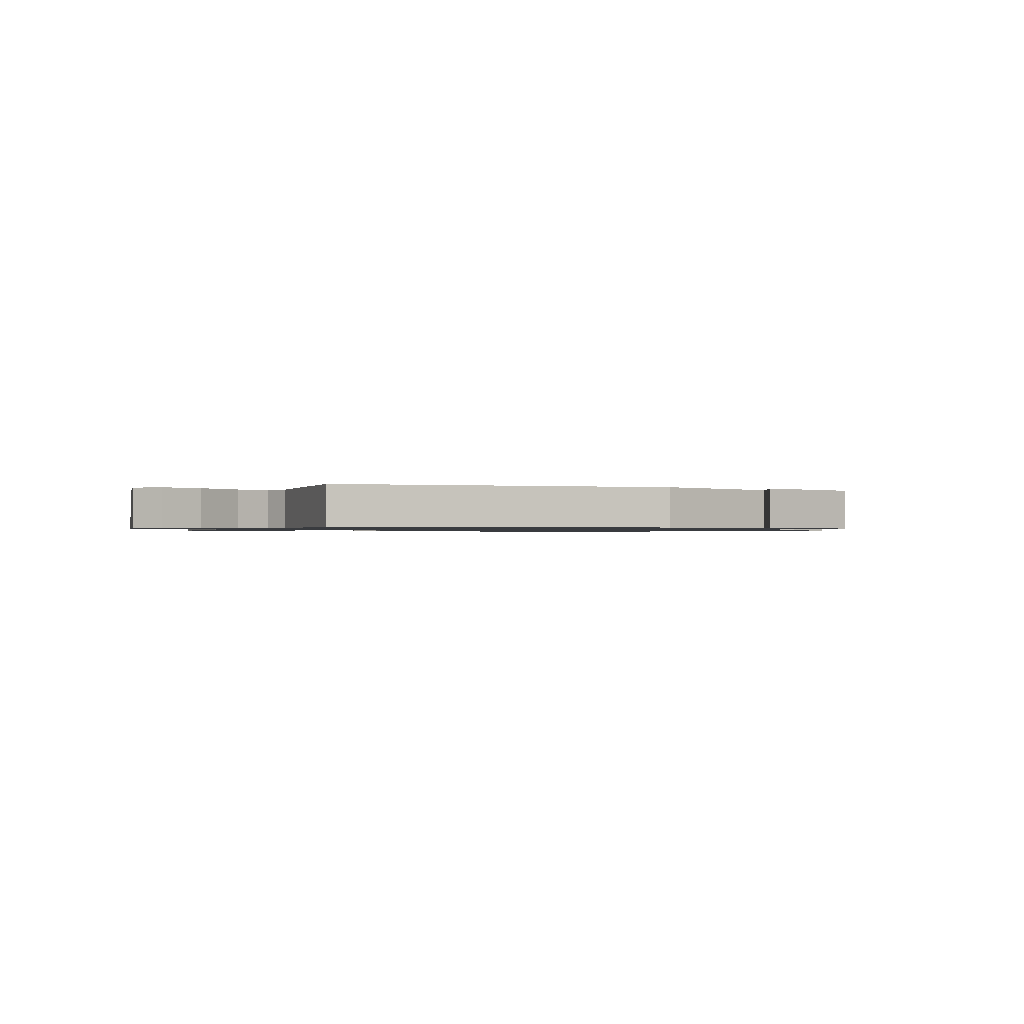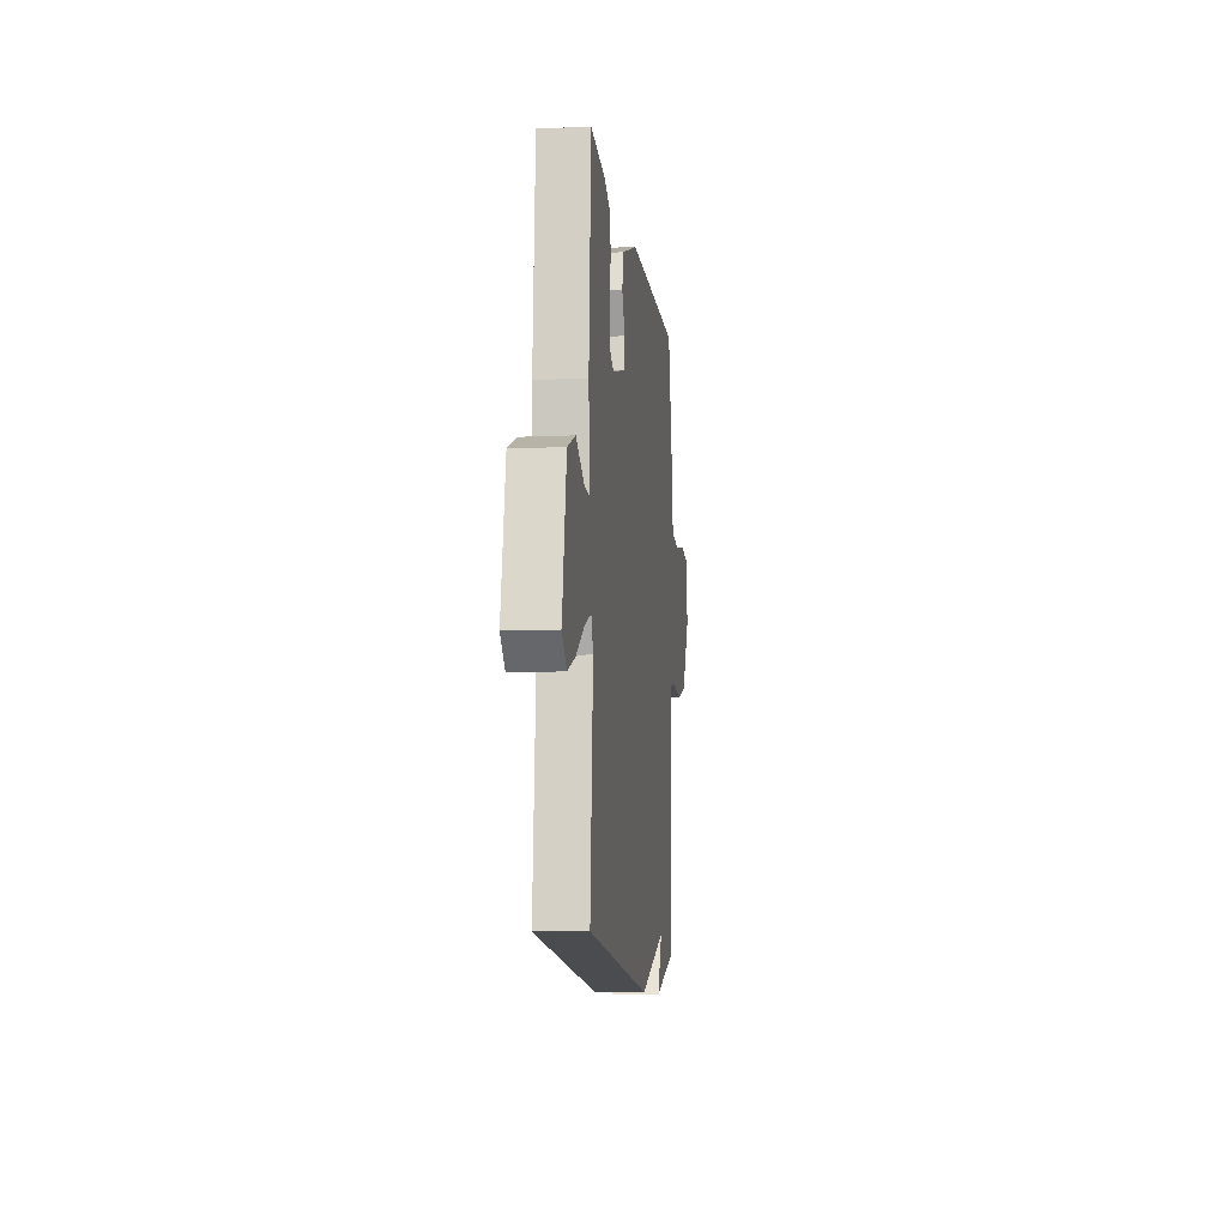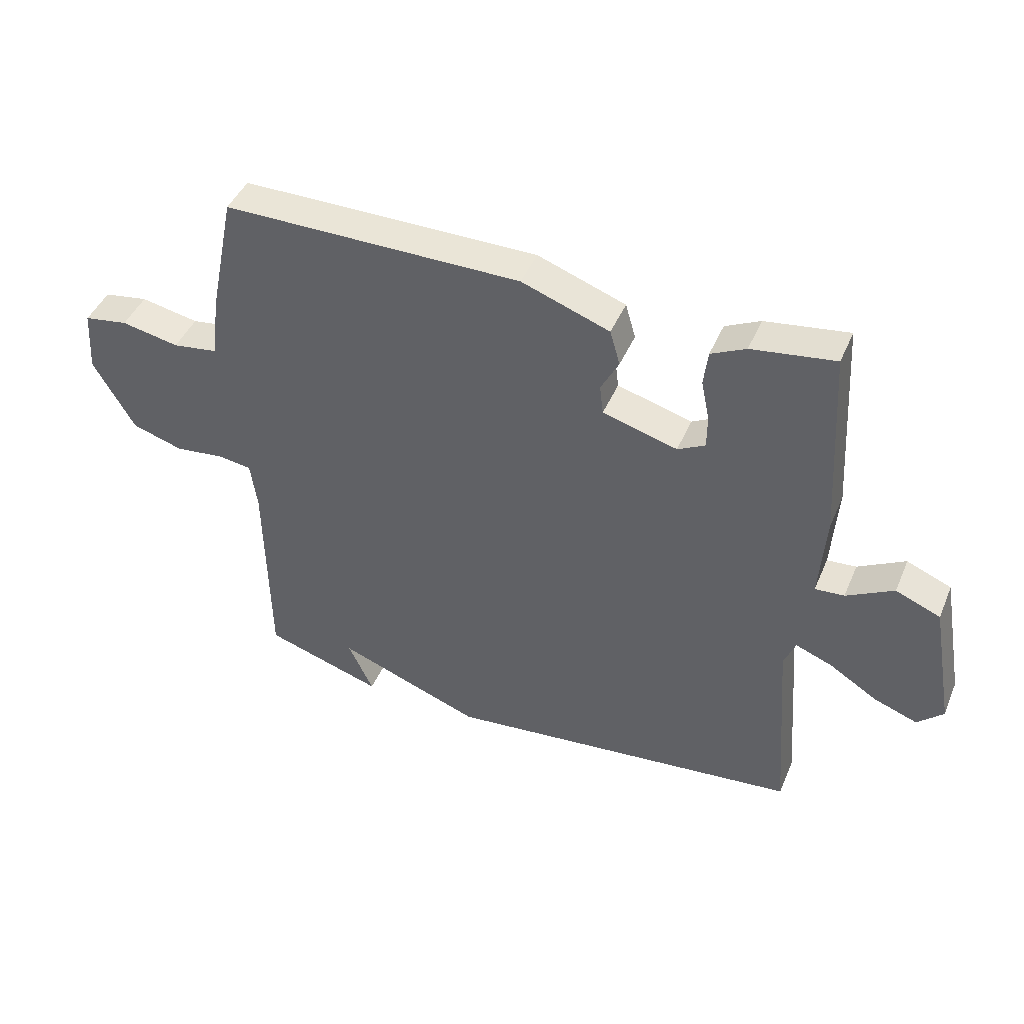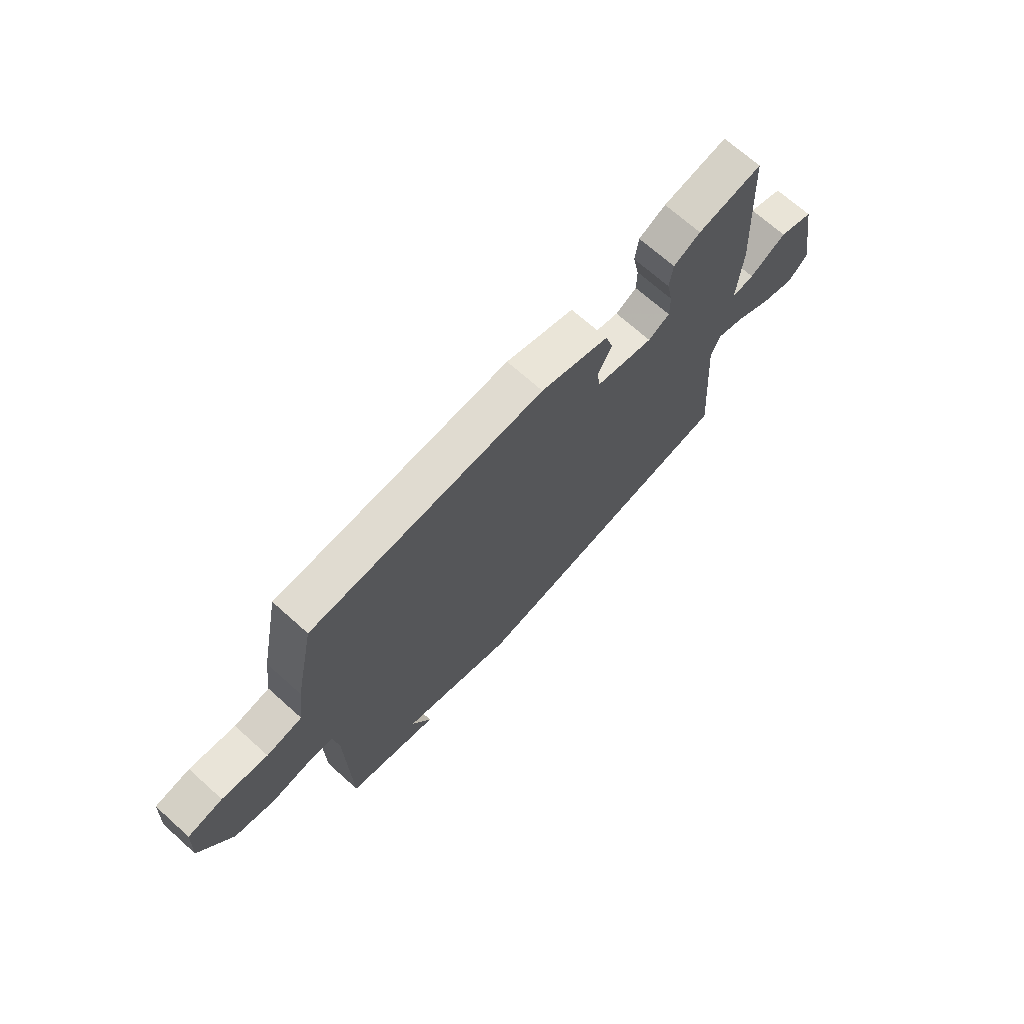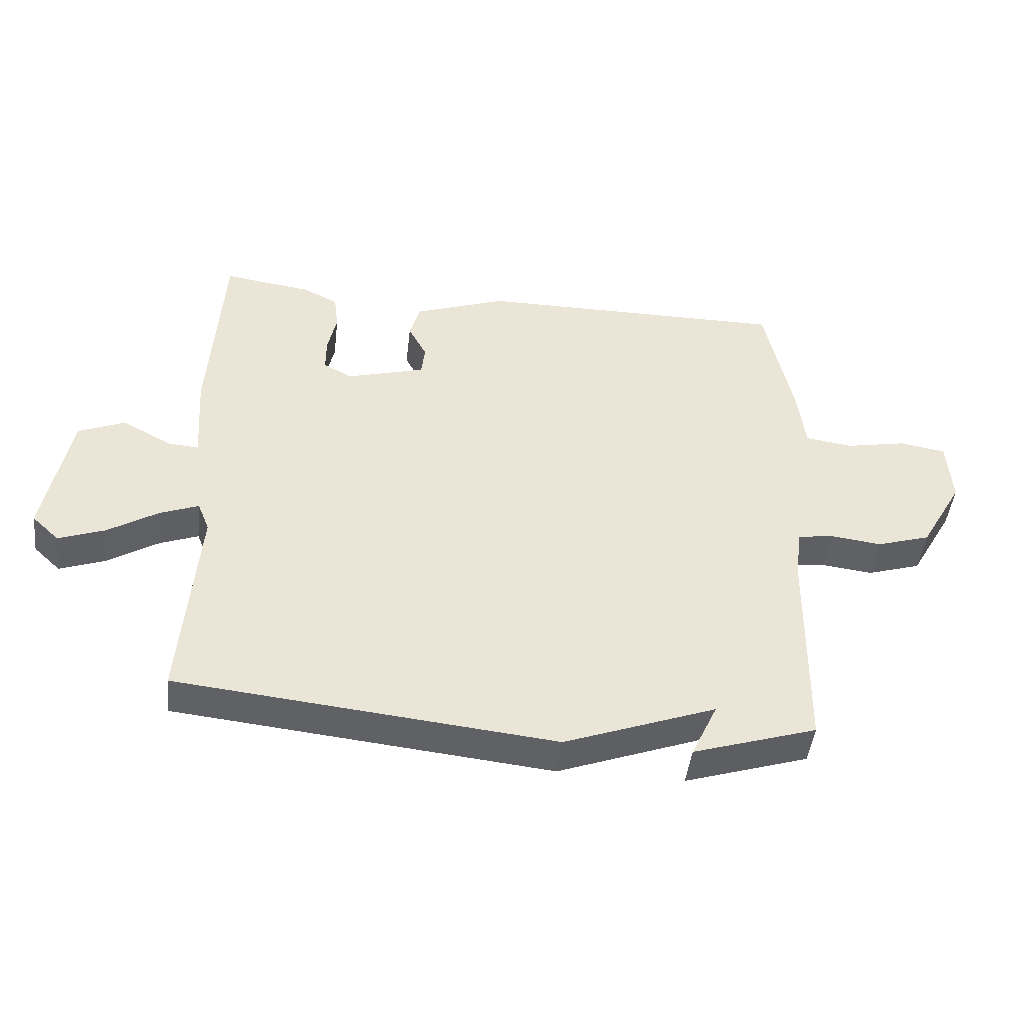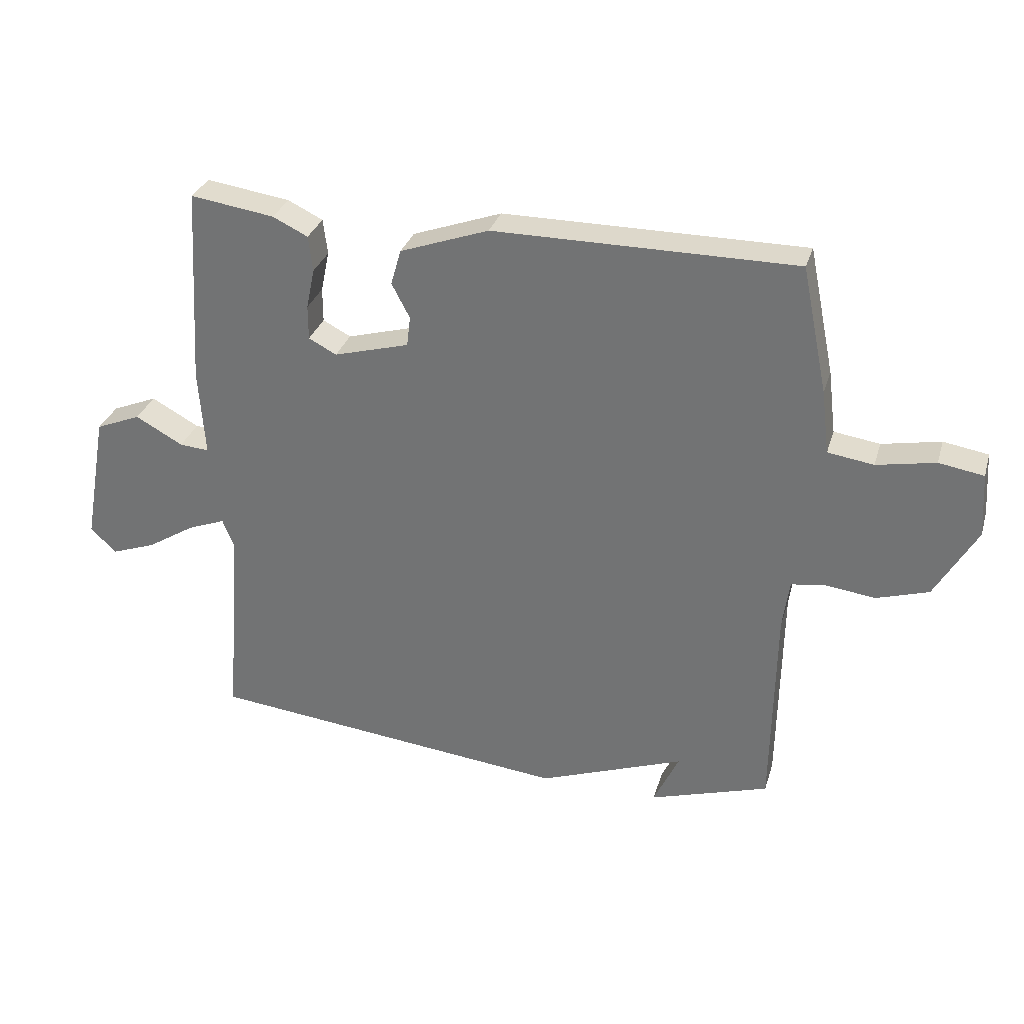
<metadata>
{"format":"obj","ext":"obj","renderer":"f3d","projection":"perspective","resolution":1024,"background":"white","views":[{"elev":-1.0,"azim":157.1,"up":"+Y"},{"elev":-9.2,"azim":96.8,"up":"+Z"},{"elev":44.3,"azim":22.1,"up":"+Z"},{"elev":70.1,"azim":-48.2,"up":"+Z"},{"elev":-46.2,"azim":173.4,"up":"+Z"},{"elev":31.2,"azim":-164.2,"up":"+Z"}]}
</metadata>
<code>
v -0.5 0.07 0.5
v -0.001 0.07 0.499
v 0.146 0.07 0.446
v 0.163 0.07 0.387
v 0.133 0.07 0.33
v 0.139 0.07 0.28
v 0.264 0.07 0.245
v 0.31 0.07 0.269
v 0.31 0.07 0.326
v 0.296 0.07 0.393
v 0.303 0.07 0.452
v 0.361 0.07 0.48
v 0.5 0.07 0.5
v 0.52 0.07 0.171
v 0.51 0.07 0.025
v 0.559 0.07 0.029
v 0.638 0.07 0.072
v 0.713 0.07 0.041
v 0.752 0.07 -0.176
v 0.709 0.07 -0.217
v 0.635 0.07 -0.19
v 0.555 0.07 -0.14
v 0.493 0.07 -0.116
v 0.474 0.07 -0.164
v 0.5 0.07 -0.5
v -0.102 0.07 -0.563
v -0.344 0.07 -0.473
v -0.302 0.07 -0.563
v -0.5 0.07 -0.5
v -0.505 0.07 -0.152
v -0.516 0.07 -0.07
v -0.573 0.07 -0.062
v -0.655 0.07 -0.072
v -0.741 0.07 -0.045
v -0.81 0.07 0.076
v -0.803 0.07 0.182
v -0.729 0.07 0.194
v -0.632 0.07 0.175
v -0.556 0.07 0.186
v -0.543 0.07 0.291
v -0.5 0 0.5
v -0.001 0 0.499
v 0.146 0 0.446
v 0.163 0 0.387
v 0.133 0 0.33
v 0.139 0 0.28
v 0.264 0 0.245
v 0.31 0 0.269
v 0.31 0 0.326
v 0.296 0 0.393
v 0.303 0 0.452
v 0.361 0 0.48
v 0.5 0 0.5
v 0.52 0 0.171
v 0.51 0 0.025
v 0.559 0 0.029
v 0.638 0 0.072
v 0.713 0 0.041
v 0.752 0 -0.176
v 0.709 0 -0.217
v 0.635 0 -0.19
v 0.555 0 -0.14
v 0.493 0 -0.116
v 0.474 0 -0.164
v 0.5 0 -0.5
v -0.102 0 -0.563
v -0.344 0 -0.473
v -0.302 0 -0.563
v -0.5 0 -0.5
v -0.505 0 -0.152
v -0.516 0 -0.07
v -0.573 0 -0.062
v -0.655 0 -0.072
v -0.741 0 -0.045
v -0.81 0 0.076
v -0.803 0 0.182
v -0.729 0 0.194
v -0.632 0 0.175
v -0.556 0 0.186
v -0.543 0 0.291
f 3 4 5
f 2 3 5
f 1 2 5
f 40 1 5
f 39 40 5
f 36 37 38
f 35 36 38
f 34 35 38
f 33 34 38
f 32 33 38
f 31 32 38 39
f 27 28 29 30
f 27 30 31
f 26 27 31
f 25 26 31
f 24 25 31
f 23 24 31 39
f 20 21 22
f 19 20 22
f 18 19 22
f 17 18 22
f 16 17 22
f 15 16 22 23
f 14 15 23
f 13 14 23
f 12 13 23
f 11 12 23
f 10 11 23
f 9 10 23
f 8 9 23
f 7 8 23
f 6 7 23 39
f 5 6 39
f 45 44 43
f 45 43 42
f 45 42 41
f 45 41 80
f 45 80 79
f 78 77 76
f 78 76 75
f 78 75 74
f 78 74 73
f 78 73 72
f 79 78 72 71
f 70 69 68 67
f 71 70 67
f 71 67 66
f 71 66 65
f 71 65 64
f 79 71 64 63
f 62 61 60
f 62 60 59
f 62 59 58
f 62 58 57
f 62 57 56
f 63 62 56 55
f 63 55 54
f 63 54 53
f 63 53 52
f 63 52 51
f 63 51 50
f 63 50 49
f 63 49 48
f 63 48 47
f 79 63 47 46
f 79 46 45
f 1 41 42 2
f 2 42 43 3
f 3 43 44 4
f 4 44 45 5
f 5 45 46 6
f 6 46 47 7
f 7 47 48 8
f 8 48 49 9
f 9 49 50 10
f 10 50 51 11
f 11 51 52 12
f 12 52 53 13
f 13 53 54 14
f 14 54 55 15
f 15 55 56 16
f 16 56 57 17
f 17 57 58 18
f 18 58 59 19
f 19 59 60 20
f 20 60 61 21
f 21 61 62 22
f 22 62 63 23
f 23 63 64 24
f 24 64 65 25
f 25 65 66 26
f 26 66 67 27
f 27 67 68 28
f 28 68 69 29
f 29 69 70 30
f 30 70 71 31
f 31 71 72 32
f 32 72 73 33
f 33 73 74 34
f 34 74 75 35
f 35 75 76 36
f 36 76 77 37
f 37 77 78 38
f 38 78 79 39
f 39 79 80 40
f 40 80 41 1

</code>
